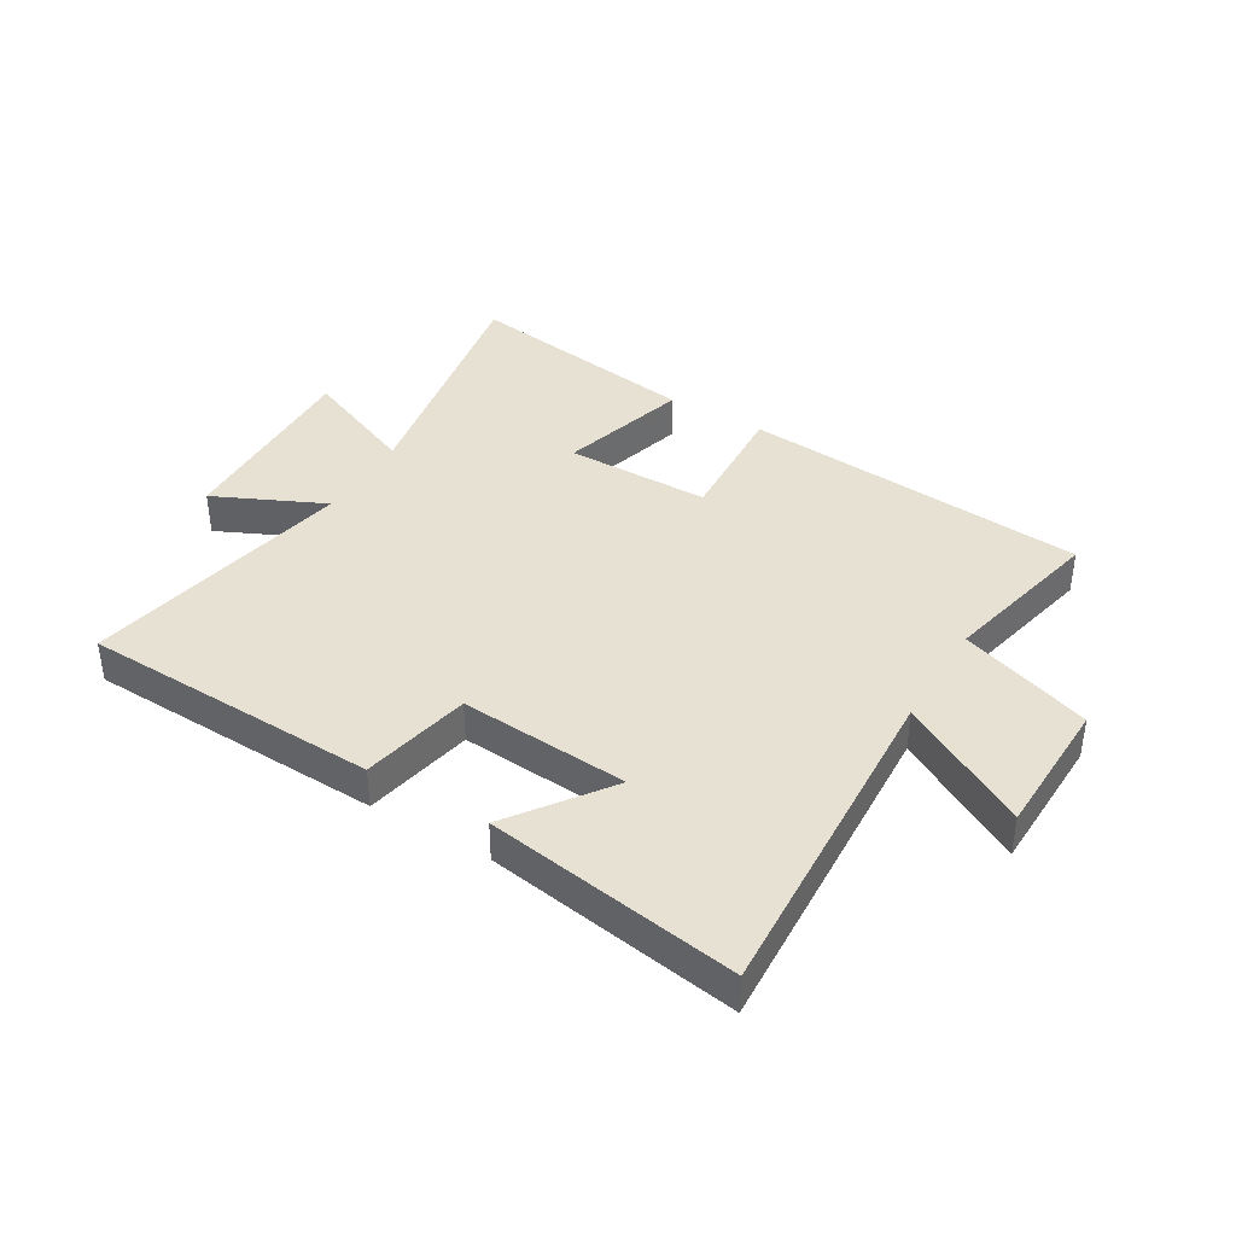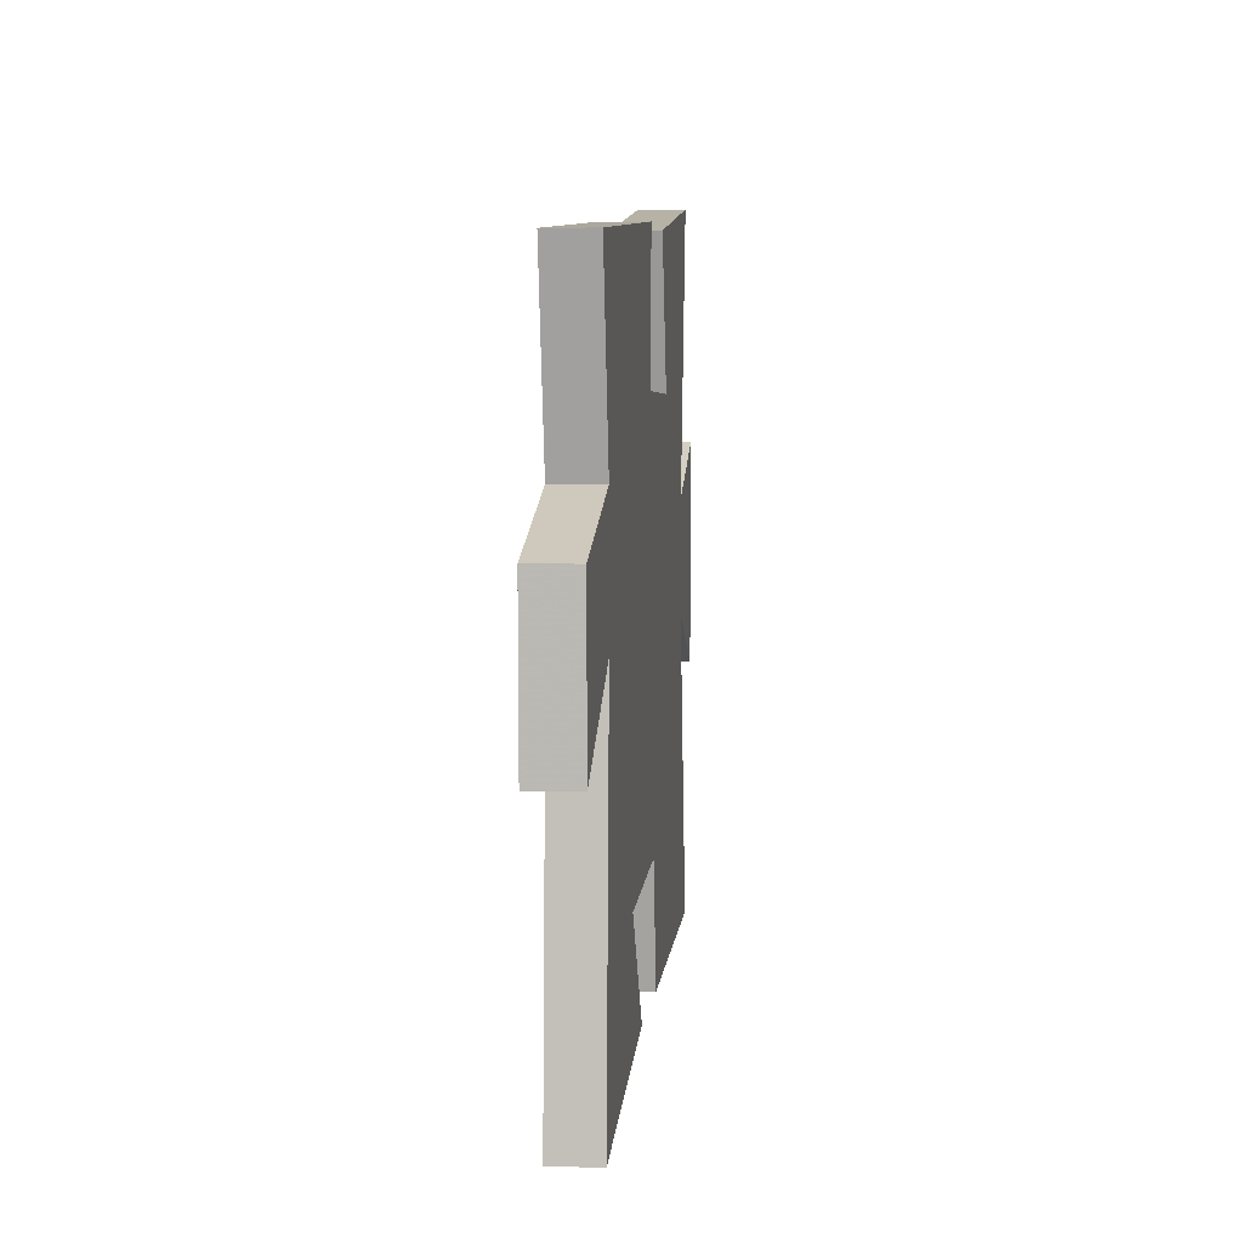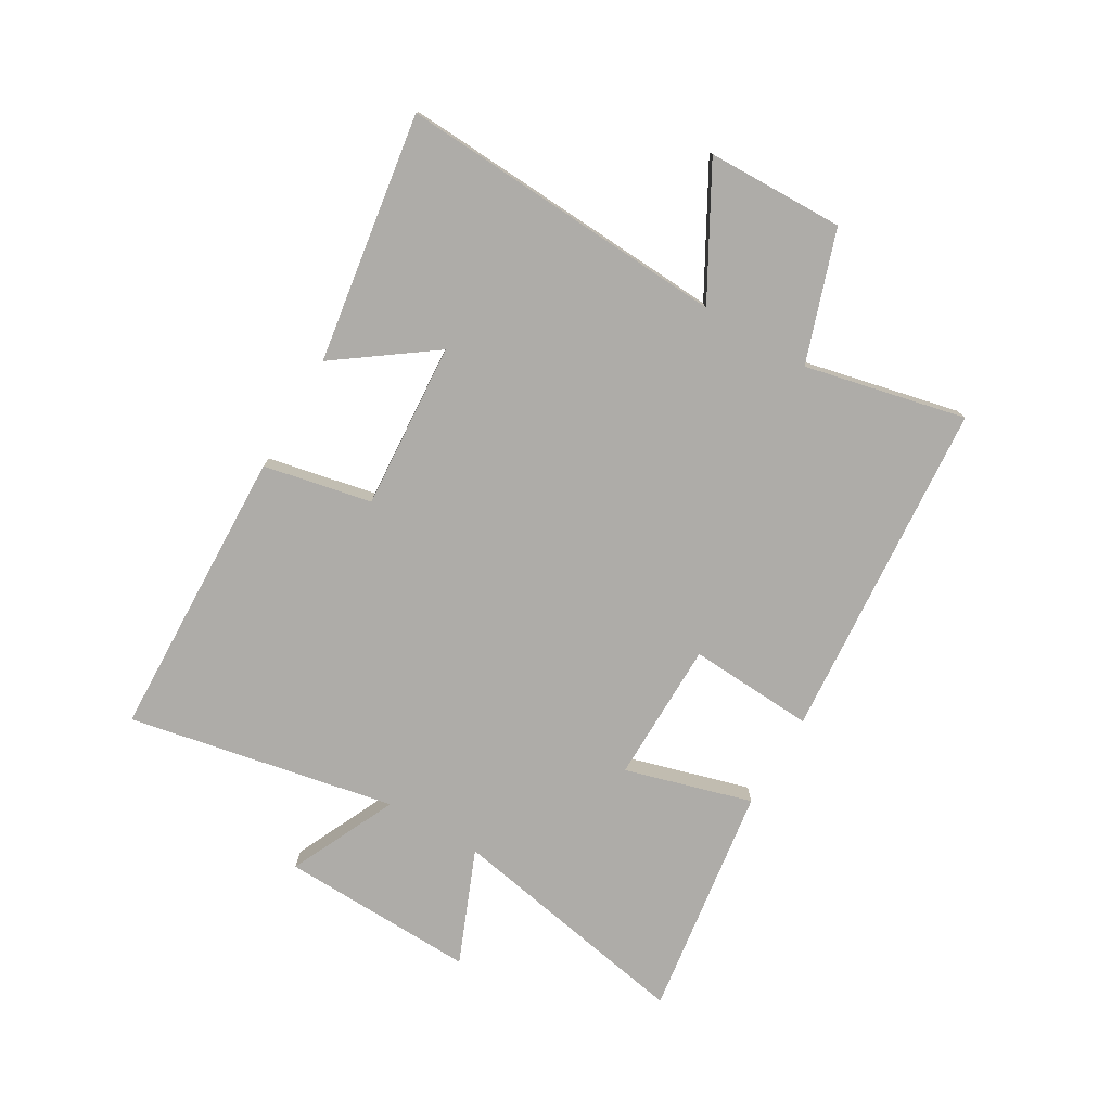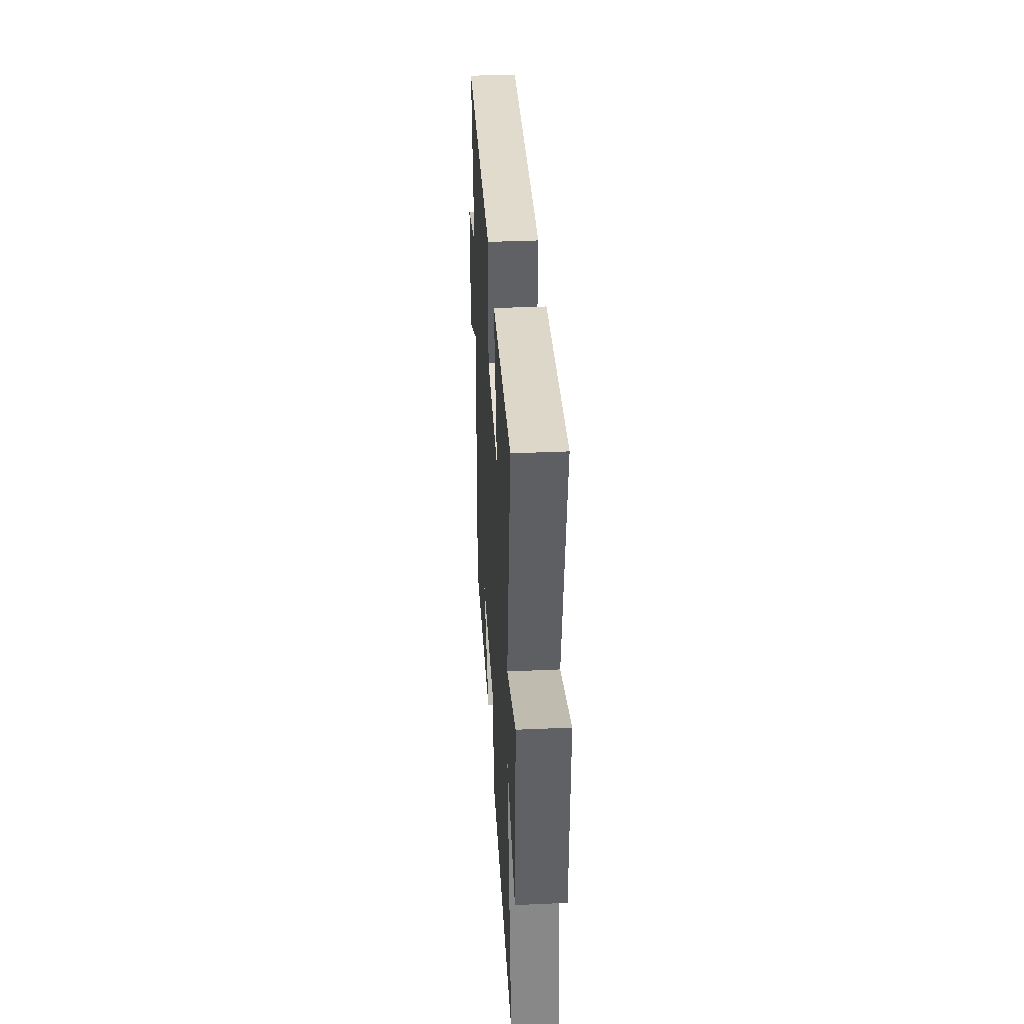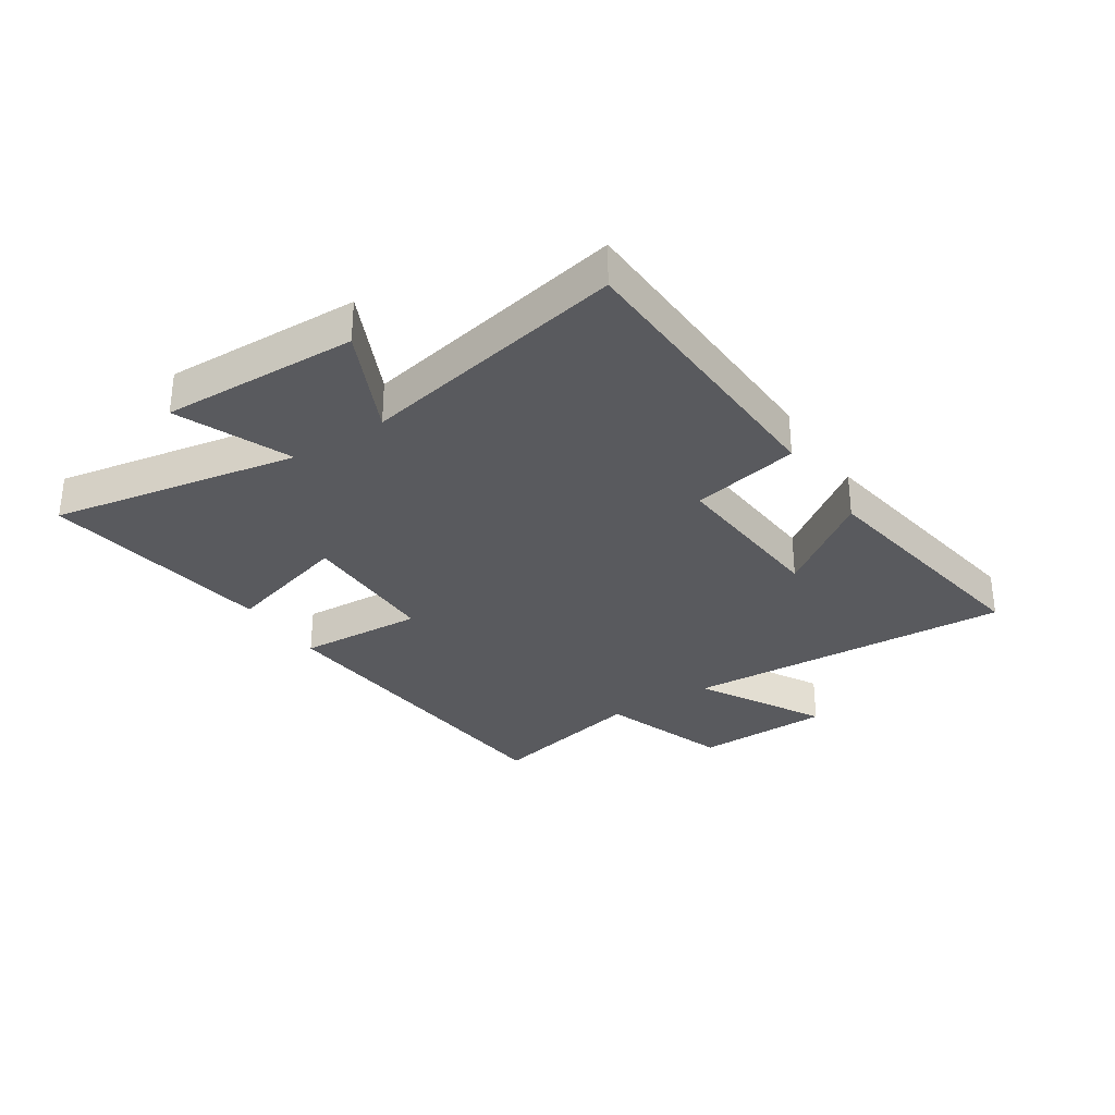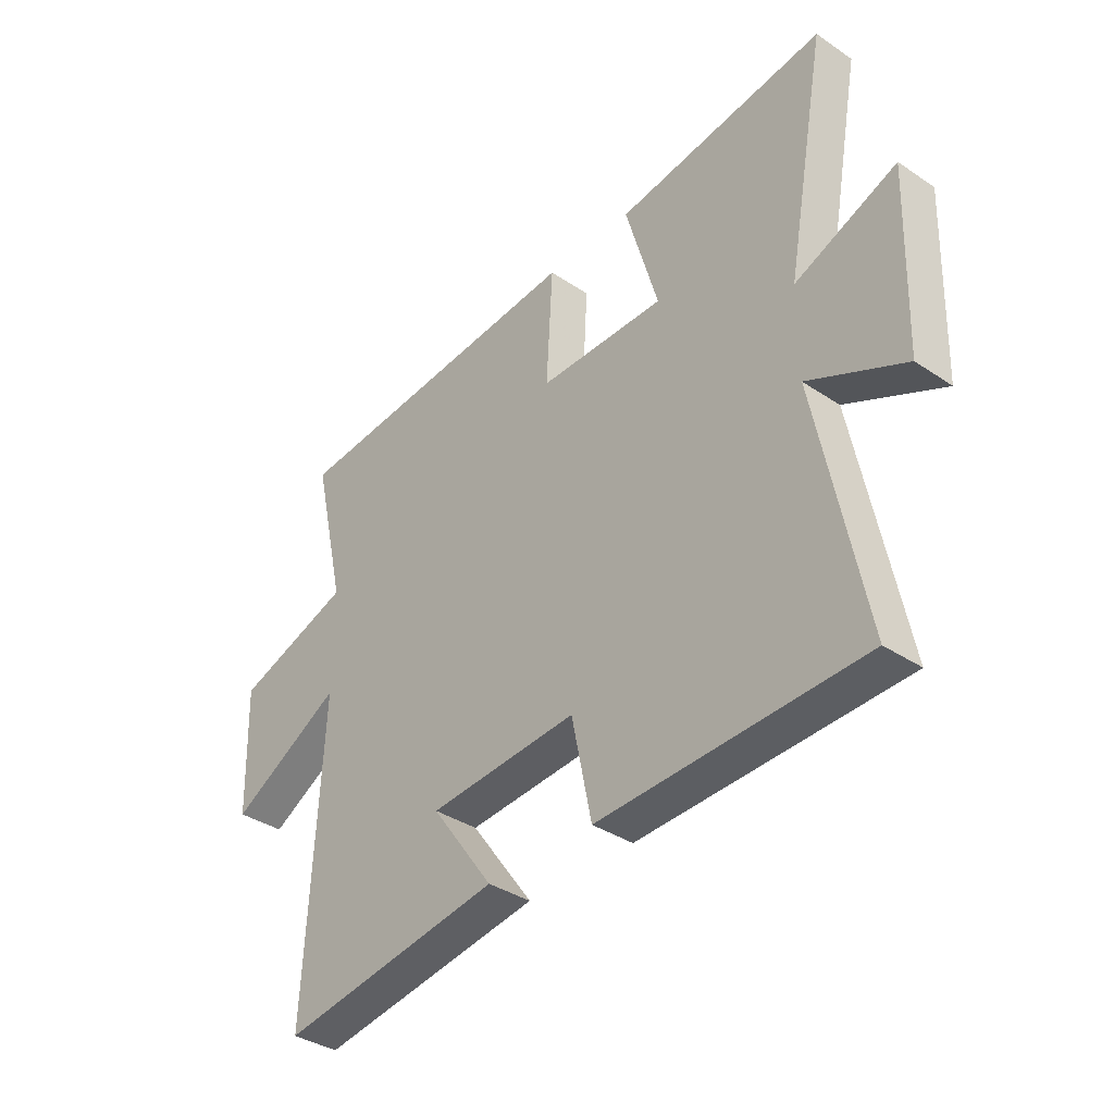
<metadata>
{"format":"obj","ext":"obj","renderer":"f3d","projection":"perspective","resolution":1024,"background":"white","views":[{"elev":39.6,"azim":-149.1,"up":"+Y"},{"elev":4.2,"azim":-84.3,"up":"+Z"},{"elev":-76.8,"azim":-120.5,"up":"+Y"},{"elev":38.6,"azim":86.8,"up":"+Z"},{"elev":-31.3,"azim":123.3,"up":"+Y"},{"elev":-36.5,"azim":48.9,"up":"+Z"}]}
</metadata>
<code>
v 0.577 0.07 0.557
v 0.5 0.07 0.138
v 0.692 0.07 0.217
v 0.682 0.07 -0.115
v 0.5 0.07 -0.03
v 0.59 0.07 -0.483
v 0.093 0.07 -0.5
v 0.055 0.07 -0.317
v -0.227 0.07 -0.337
v -0.109 0.07 -0.5
v -0.53 0.07 -0.565
v -0.5 0.07 -0.007
v -0.714 0.07 -0.126
v -0.72 0.07 0.106
v -0.5 0.07 0.181
v -0.562 0.07 0.453
v 0.015 0.07 0.5
v 0.003 0.07 0.287
v 0.243 0.07 0.285
v 0.181 0.07 0.5
v 0.577 0 0.557
v 0.5 0 0.138
v 0.692 0 0.217
v 0.682 0 -0.115
v 0.5 0 -0.03
v 0.59 0 -0.483
v 0.093 0 -0.5
v 0.055 0 -0.317
v -0.227 0 -0.337
v -0.109 0 -0.5
v -0.53 0 -0.565
v -0.5 0 -0.007
v -0.714 0 -0.126
v -0.72 0 0.106
v -0.5 0 0.181
v -0.562 0 0.453
v 0.015 0 0.5
v 0.003 0 0.287
v 0.243 0 0.285
v 0.181 0 0.5
f 19 20 1 2
f 18 19 2
f 15 16 17 18
f 15 18 2
f 12 13 14 15
f 12 15 2
f 9 10 11 12
f 8 9 12 2
f 5 6 7 8
f 5 8 2 3
f 3 4 5
f 22 21 40 39
f 22 39 38
f 38 37 36 35
f 22 38 35
f 35 34 33 32
f 22 35 32
f 32 31 30 29
f 22 32 29 28
f 28 27 26 25
f 23 22 28 25
f 25 24 23
f 1 21 22 2
f 2 22 23 3
f 3 23 24 4
f 4 24 25 5
f 5 25 26 6
f 6 26 27 7
f 7 27 28 8
f 8 28 29 9
f 9 29 30 10
f 10 30 31 11
f 11 31 32 12
f 12 32 33 13
f 13 33 34 14
f 14 34 35 15
f 15 35 36 16
f 16 36 37 17
f 17 37 38 18
f 18 38 39 19
f 19 39 40 20
f 20 40 21 1

</code>
